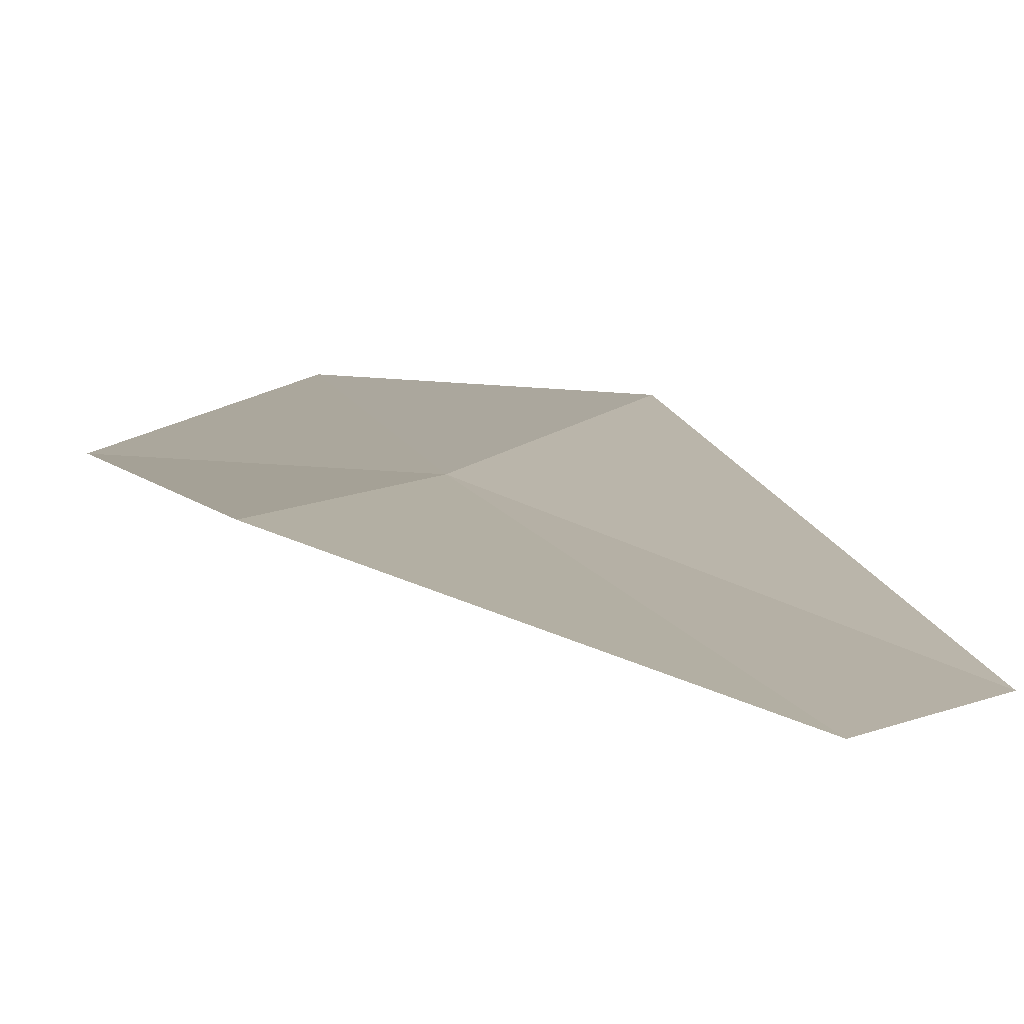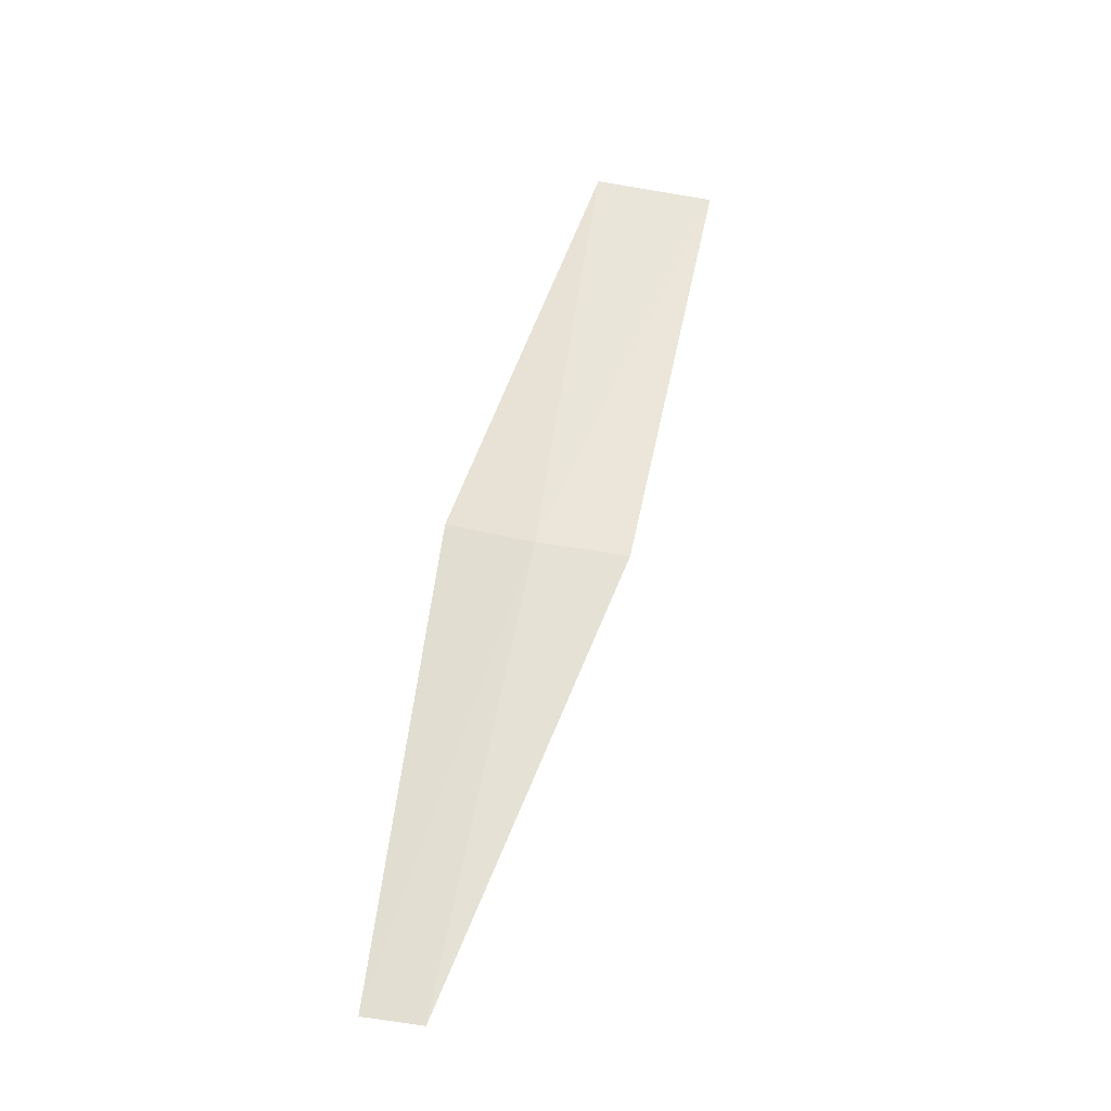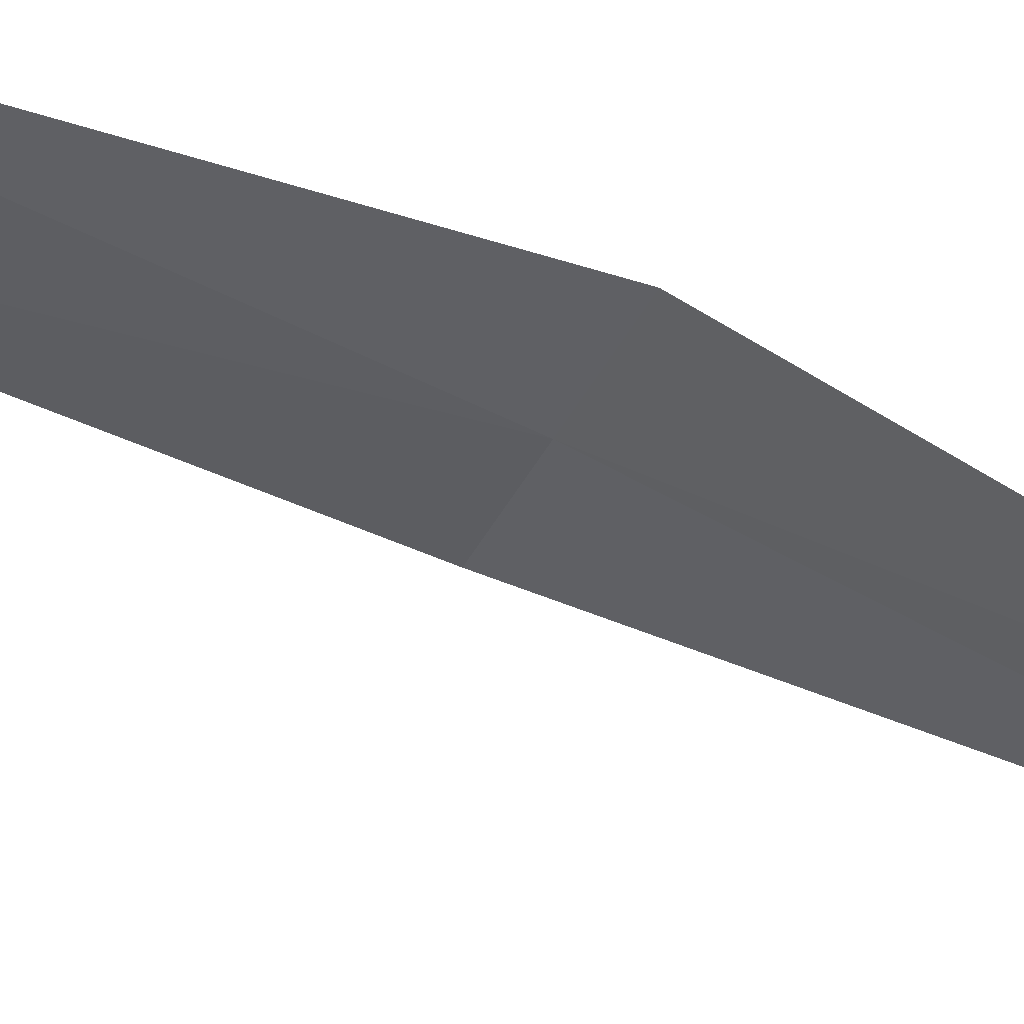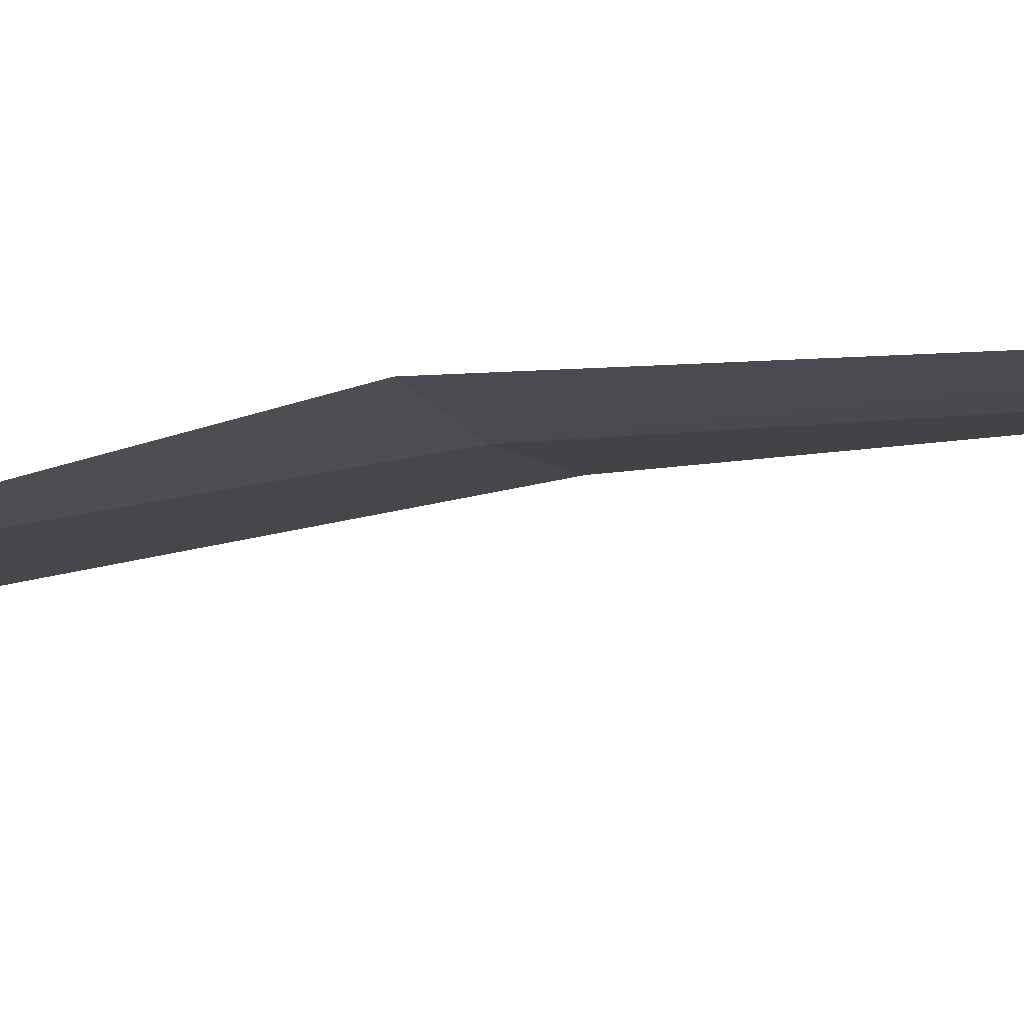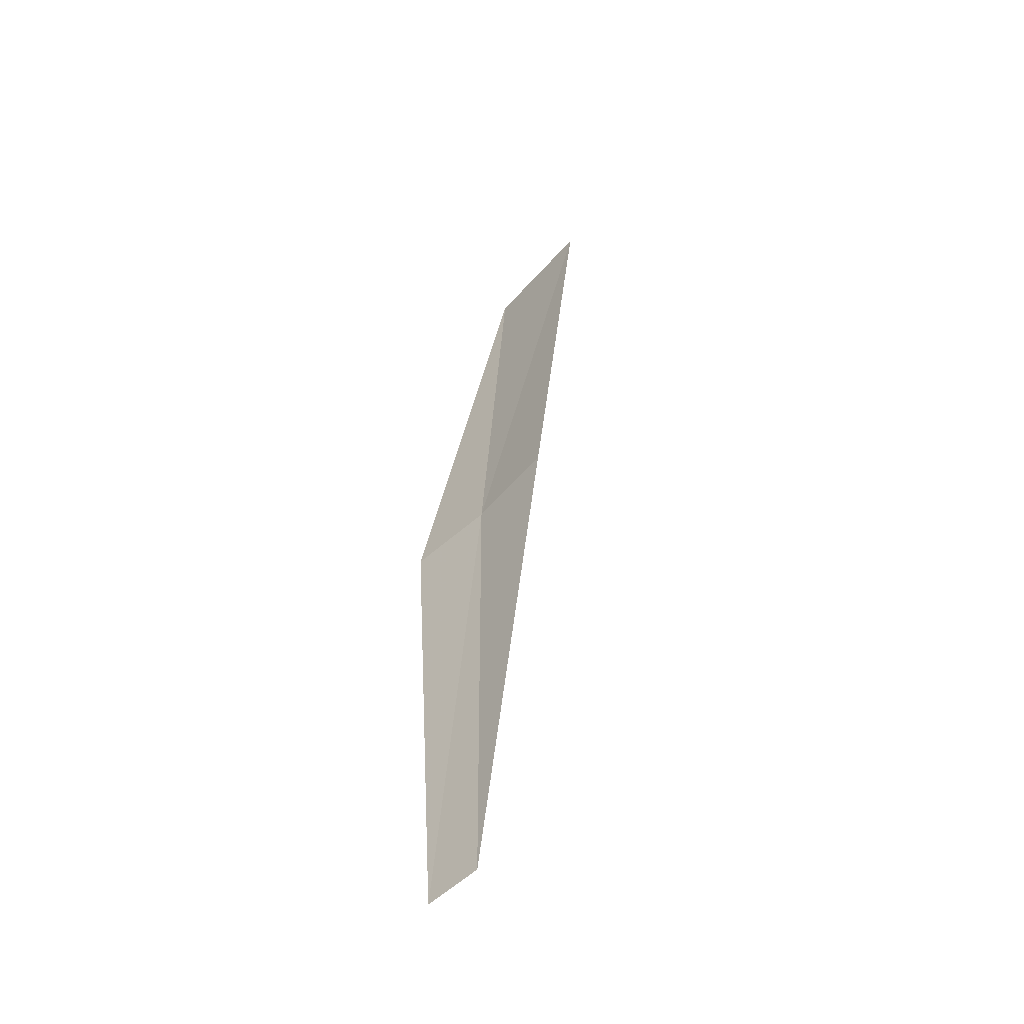
<metadata>
{"format":"obj","ext":"obj","renderer":"f3d","projection":"perspective","resolution":1024,"background":"white","views":[{"elev":-4.2,"azim":-28.5,"up":"+Z"},{"elev":-33.4,"azim":-28.0,"up":"+Y"},{"elev":-59.2,"azim":-120.4,"up":"+Z"},{"elev":-31.1,"azim":-69.9,"up":"+Z"},{"elev":-63.7,"azim":28.7,"up":"+Y"}]}
</metadata>
<code>
v -14.76 17.18 17.93
v -14.67 17.92 18
v -14.49 17.9 18.07
v -14.9 17.18 17.9
v -14.93 16.44 17.75
v -14.62 17.16 17.98
v -14.84 16.44 17.77
f 1 3 2
f 1 2 4
f 1 4 5
f 1 6 3
f 1 7 6
f 1 5 7

</code>
